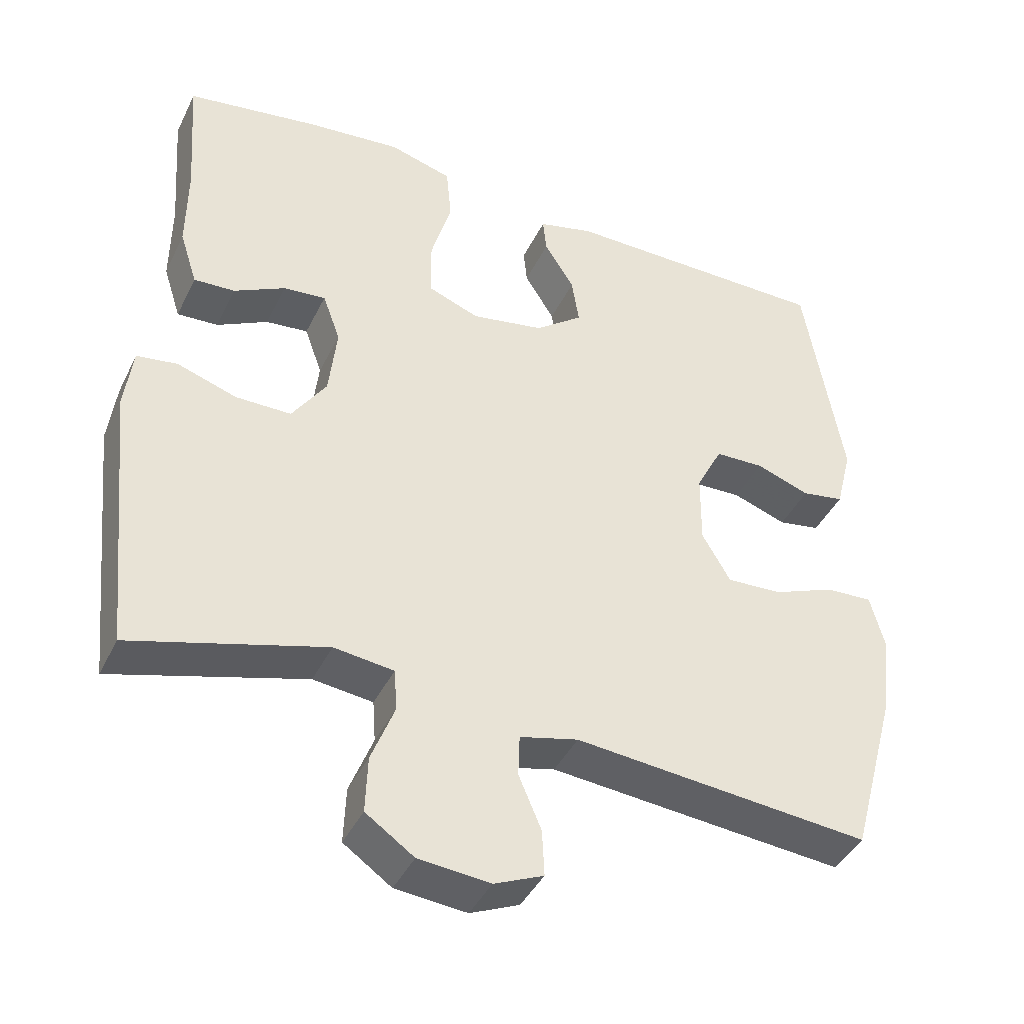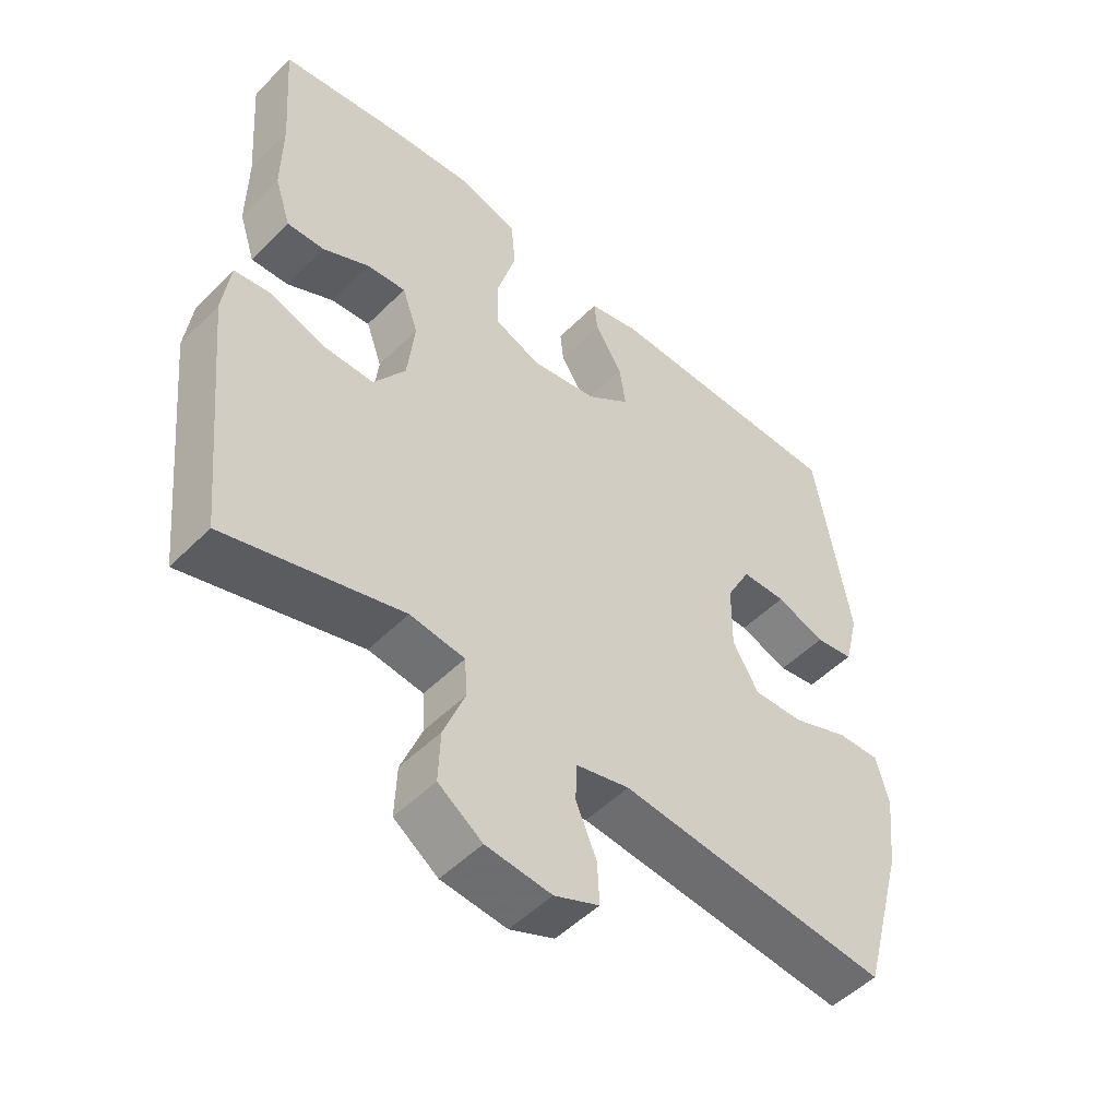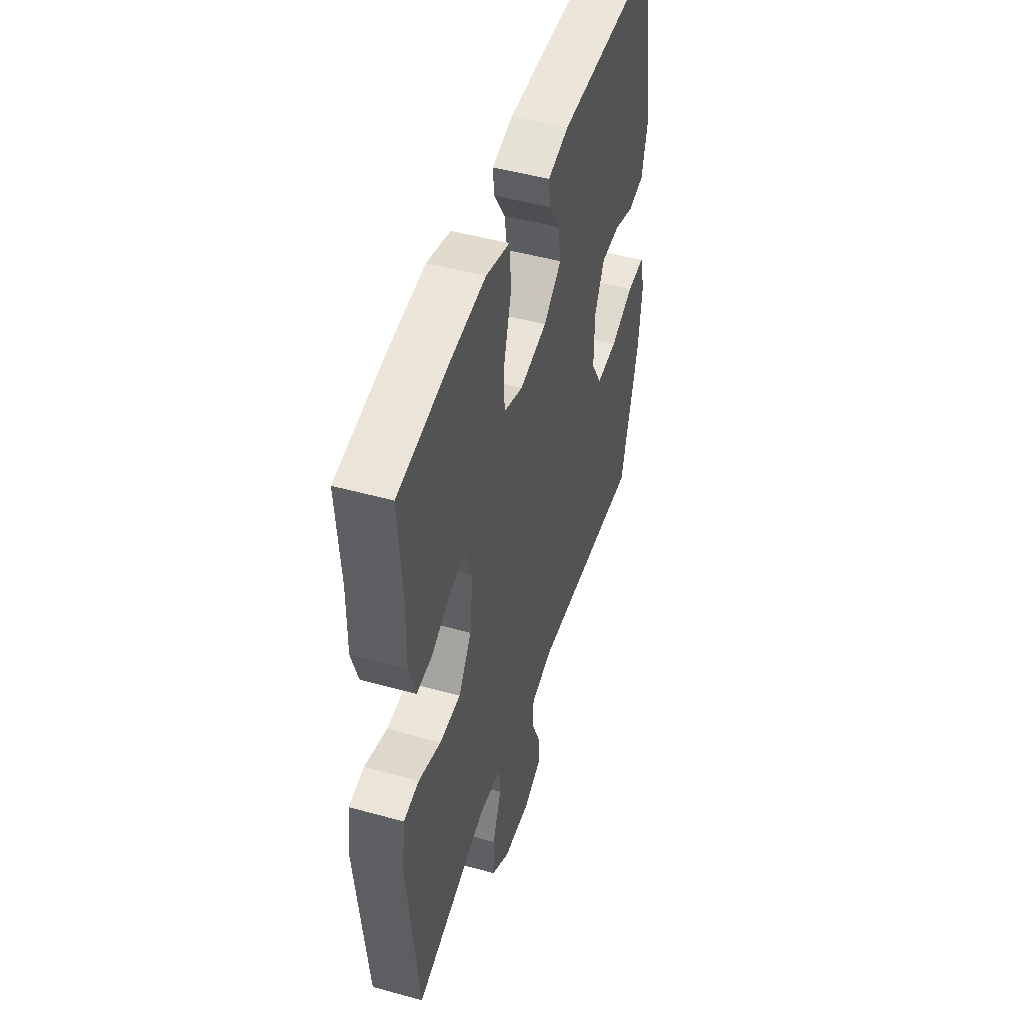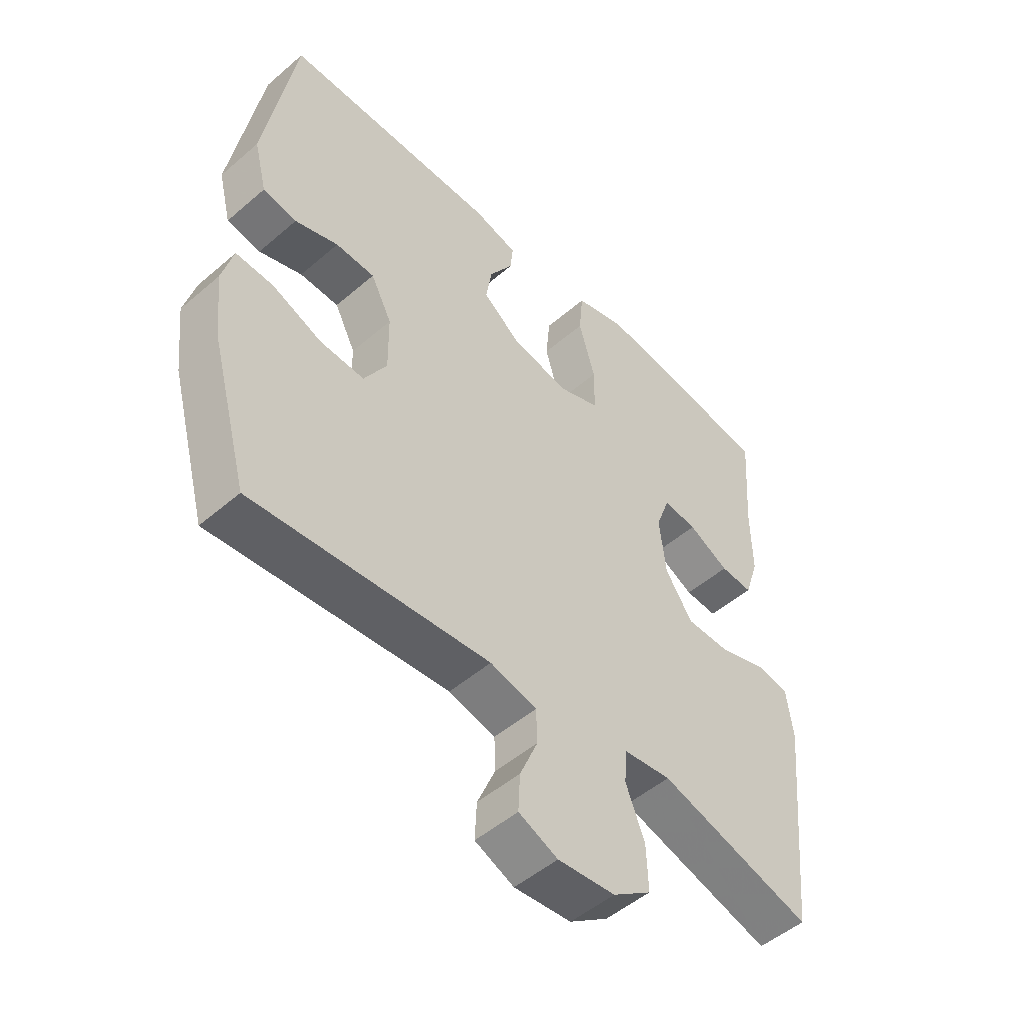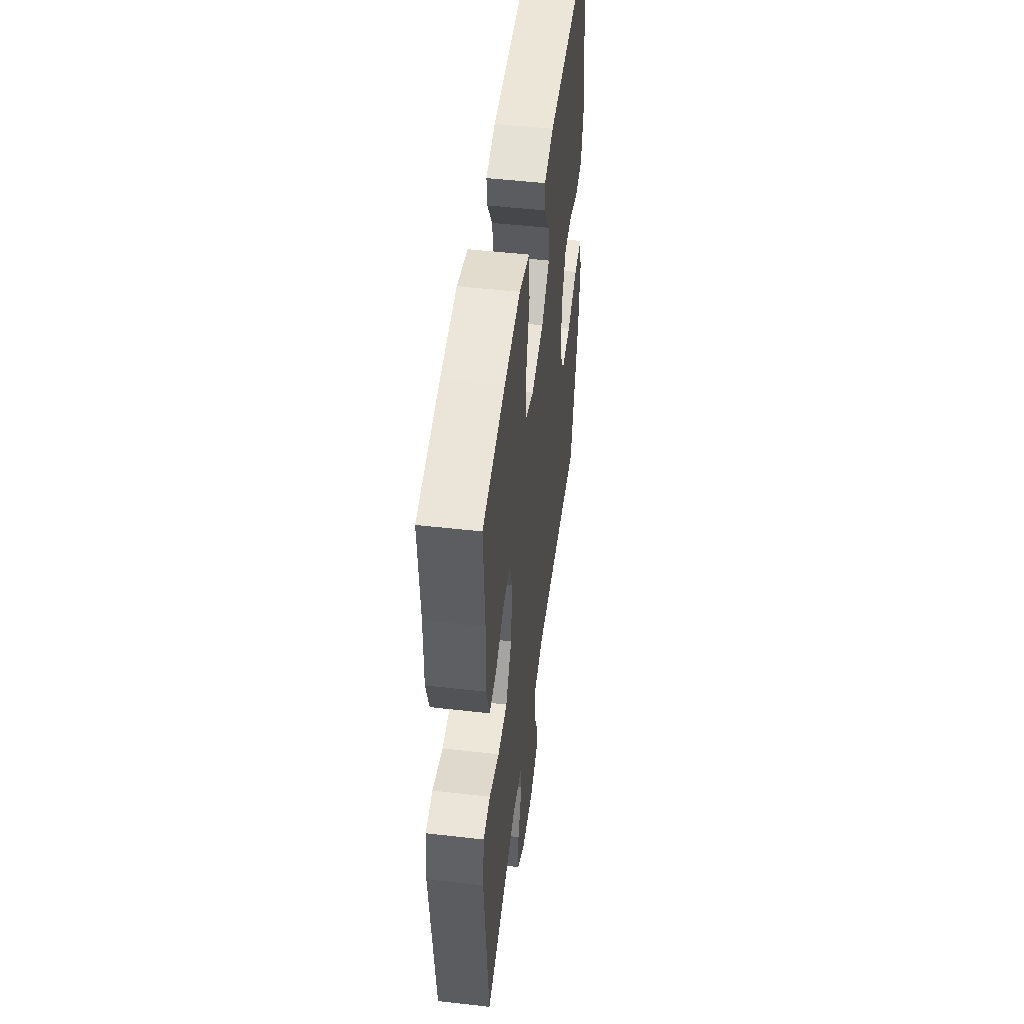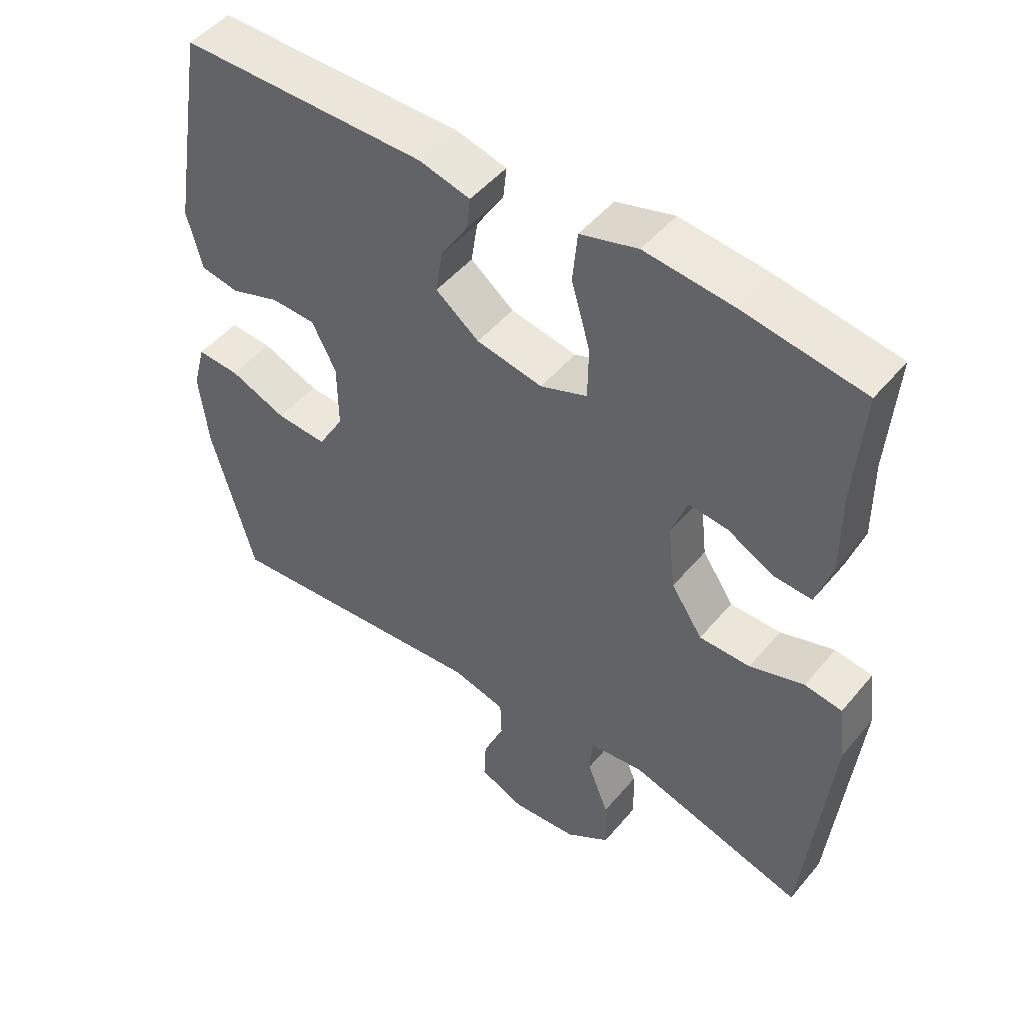
<metadata>
{"format":"obj","ext":"obj","renderer":"f3d","projection":"perspective","resolution":1024,"background":"white","views":[{"elev":-41.6,"azim":-24.4,"up":"+Z"},{"elev":-51.0,"azim":-42.9,"up":"+Z"},{"elev":48.1,"azim":-72.7,"up":"+Z"},{"elev":-50.4,"azim":133.3,"up":"+Z"},{"elev":49.7,"azim":-82.8,"up":"+Z"},{"elev":48.8,"azim":-142.1,"up":"+Z"}]}
</metadata>
<code>
v -0.5 0.07 0.5
v -0.319 0.07 0.528
v -0.189 0.07 0.541
v -0.103 0.07 0.516
v -0.096 0.07 0.44
v -0.124 0.07 0.342
v -0.123 0.07 0.263
v -0.053 0.07 0.236
v 0.046 0.07 0.254
v 0.111 0.07 0.304
v 0.101 0.07 0.369
v 0.06 0.07 0.435
v 0.055 0.07 0.483
v 0.131 0.07 0.502
v 0.5 0.07 0.5
v 0.552 0.07 0.19
v 0.53 0.07 0.102
v 0.472 0.07 0.092
v 0.398 0.07 0.118
v 0.331 0.07 0.116
v 0.295 0.07 0.046
v 0.294 0.07 -0.053
v 0.333 0.07 -0.12
v 0.409 0.07 -0.116
v 0.494 0.07 -0.082
v 0.558 0.07 -0.079
v 0.577 0.07 -0.151
v 0.564 0.07 -0.266
v 0.5 0.07 -0.5
v 0.094 0.07 -0.463
v 0.014 0.07 -0.483
v 0.012 0.07 -0.54
v 0.043 0.07 -0.613
v 0.046 0.07 -0.676
v -0.021 0.07 -0.705
v -0.119 0.07 -0.696
v -0.185 0.07 -0.65
v -0.182 0.07 -0.573
v -0.15 0.07 -0.491
v -0.154 0.07 -0.434
v -0.236 0.07 -0.424
v -0.5 0.07 -0.5
v -0.538 0.07 -0.128
v -0.527 0.07 -0.042
v -0.471 0.07 -0.034
v -0.39 0.07 -0.061
v -0.314 0.07 -0.061
v -0.267 0.07 0.009
v -0.256 0.07 0.107
v -0.28 0.07 0.174
v -0.338 0.07 0.168
v -0.408 0.07 0.132
v -0.464 0.07 0.129
v -0.488 0.07 0.204
v -0.487 0.07 0.323
v -0.5 0 0.5
v -0.319 0 0.528
v -0.189 0 0.541
v -0.103 0 0.516
v -0.096 0 0.44
v -0.124 0 0.342
v -0.123 0 0.263
v -0.053 0 0.236
v 0.046 0 0.254
v 0.111 0 0.304
v 0.101 0 0.369
v 0.06 0 0.435
v 0.055 0 0.483
v 0.131 0 0.502
v 0.5 0 0.5
v 0.552 0 0.19
v 0.53 0 0.102
v 0.472 0 0.092
v 0.398 0 0.118
v 0.331 0 0.116
v 0.295 0 0.046
v 0.294 0 -0.053
v 0.333 0 -0.12
v 0.409 0 -0.116
v 0.494 0 -0.082
v 0.558 0 -0.079
v 0.577 0 -0.151
v 0.564 0 -0.266
v 0.5 0 -0.5
v 0.094 0 -0.463
v 0.014 0 -0.483
v 0.012 0 -0.54
v 0.043 0 -0.613
v 0.046 0 -0.676
v -0.021 0 -0.705
v -0.119 0 -0.696
v -0.185 0 -0.65
v -0.182 0 -0.573
v -0.15 0 -0.491
v -0.154 0 -0.434
v -0.236 0 -0.424
v -0.5 0 -0.5
v -0.538 0 -0.128
v -0.527 0 -0.042
v -0.471 0 -0.034
v -0.39 0 -0.061
v -0.314 0 -0.061
v -0.267 0 0.009
v -0.256 0 0.107
v -0.28 0 0.174
v -0.338 0 0.168
v -0.408 0 0.132
v -0.464 0 0.129
v -0.488 0 0.204
v -0.487 0 0.323
f 52 53 54 55
f 51 52 55 1
f 50 51 1 2
f 49 50 2 3
f 48 49 3 4
f 43 44 45 46
f 41 42 43 46
f 40 41 46 47
f 36 37 38 39
f 36 39 40
f 35 36 40
f 32 33 34 35
f 31 32 35 40
f 30 31 40 47
f 24 25 26 27
f 23 24 27 28
f 16 17 18 19
f 16 19 20
f 15 16 20
f 14 15 20 21
f 11 12 13 14
f 10 11 14 21
f 48 4 5 6
f 48 6 7
f 29 30 47 48
f 23 28 29 48
f 22 23 48 7
f 9 10 21 22
f 8 9 22
f 7 8 22
f 110 109 108 107
f 56 110 107 106
f 57 56 106 105
f 58 57 105 104
f 59 58 104 103
f 101 100 99 98
f 101 98 97 96
f 102 101 96 95
f 94 93 92 91
f 95 94 91
f 95 91 90
f 90 89 88 87
f 95 90 87 86
f 102 95 86 85
f 82 81 80 79
f 83 82 79 78
f 74 73 72 71
f 75 74 71
f 75 71 70
f 76 75 70 69
f 69 68 67 66
f 76 69 66 65
f 61 60 59 103
f 62 61 103
f 103 102 85 84
f 103 84 83 78
f 62 103 78 77
f 77 76 65 64
f 77 64 63
f 77 63 62
f 1 56 57 2
f 2 57 58 3
f 3 58 59 4
f 4 59 60 5
f 5 60 61 6
f 6 61 62 7
f 7 62 63 8
f 8 63 64 9
f 9 64 65 10
f 10 65 66 11
f 11 66 67 12
f 12 67 68 13
f 13 68 69 14
f 14 69 70 15
f 15 70 71 16
f 16 71 72 17
f 17 72 73 18
f 18 73 74 19
f 19 74 75 20
f 20 75 76 21
f 21 76 77 22
f 22 77 78 23
f 23 78 79 24
f 24 79 80 25
f 25 80 81 26
f 26 81 82 27
f 27 82 83 28
f 28 83 84 29
f 29 84 85 30
f 30 85 86 31
f 31 86 87 32
f 32 87 88 33
f 33 88 89 34
f 34 89 90 35
f 35 90 91 36
f 36 91 92 37
f 37 92 93 38
f 38 93 94 39
f 39 94 95 40
f 40 95 96 41
f 41 96 97 42
f 42 97 98 43
f 43 98 99 44
f 44 99 100 45
f 45 100 101 46
f 46 101 102 47
f 47 102 103 48
f 48 103 104 49
f 49 104 105 50
f 50 105 106 51
f 51 106 107 52
f 52 107 108 53
f 53 108 109 54
f 54 109 110 55
f 55 110 56 1

</code>
